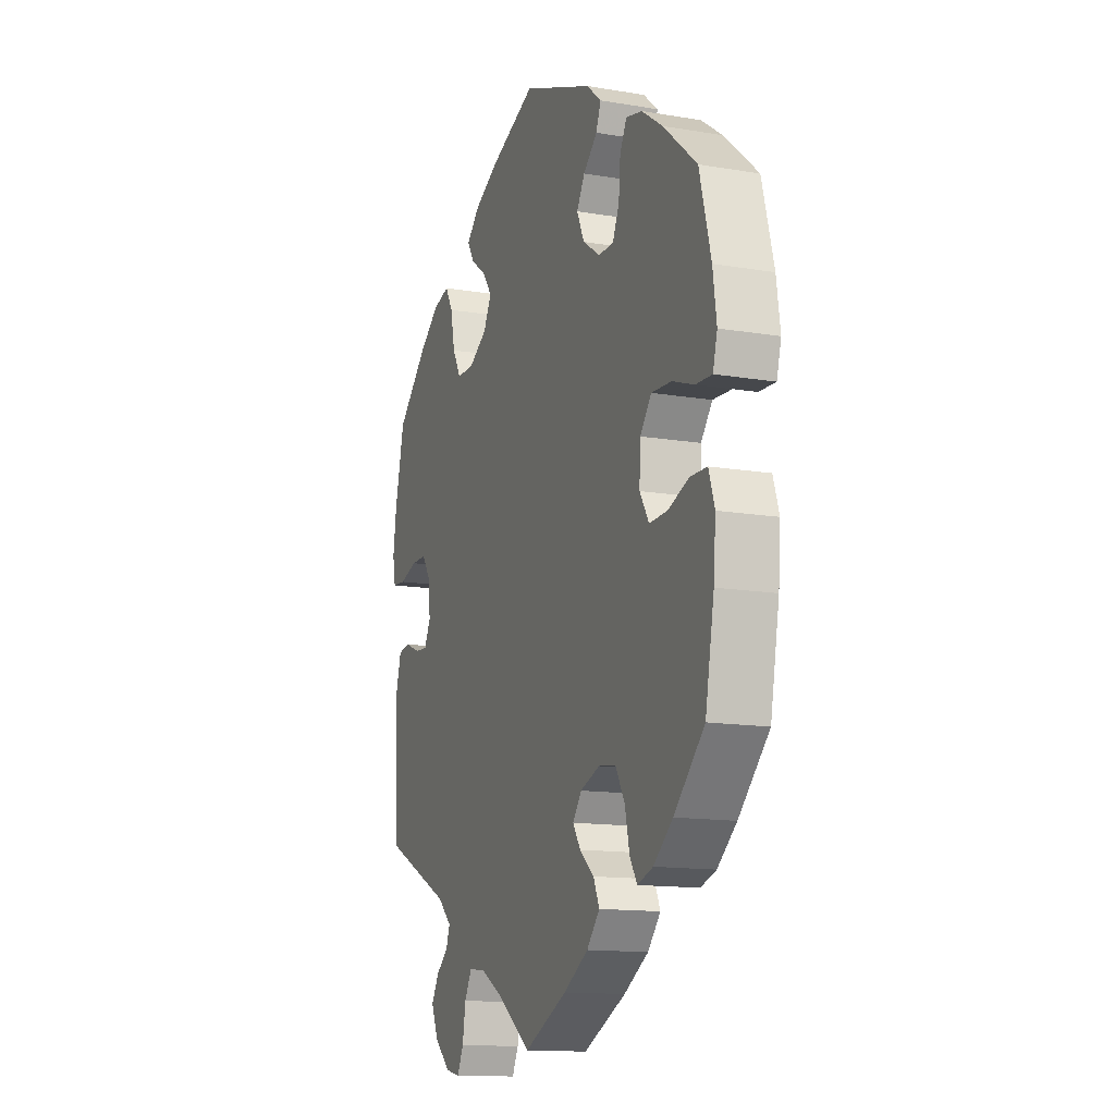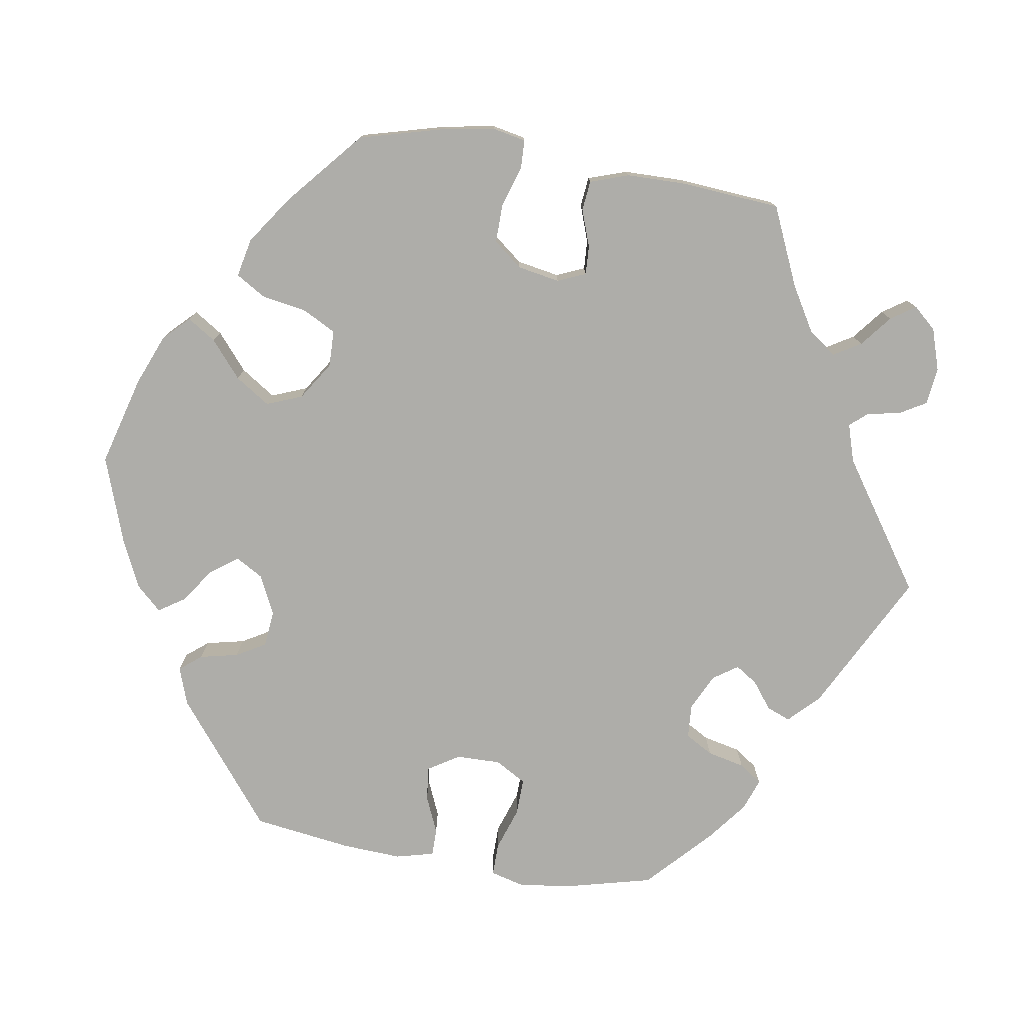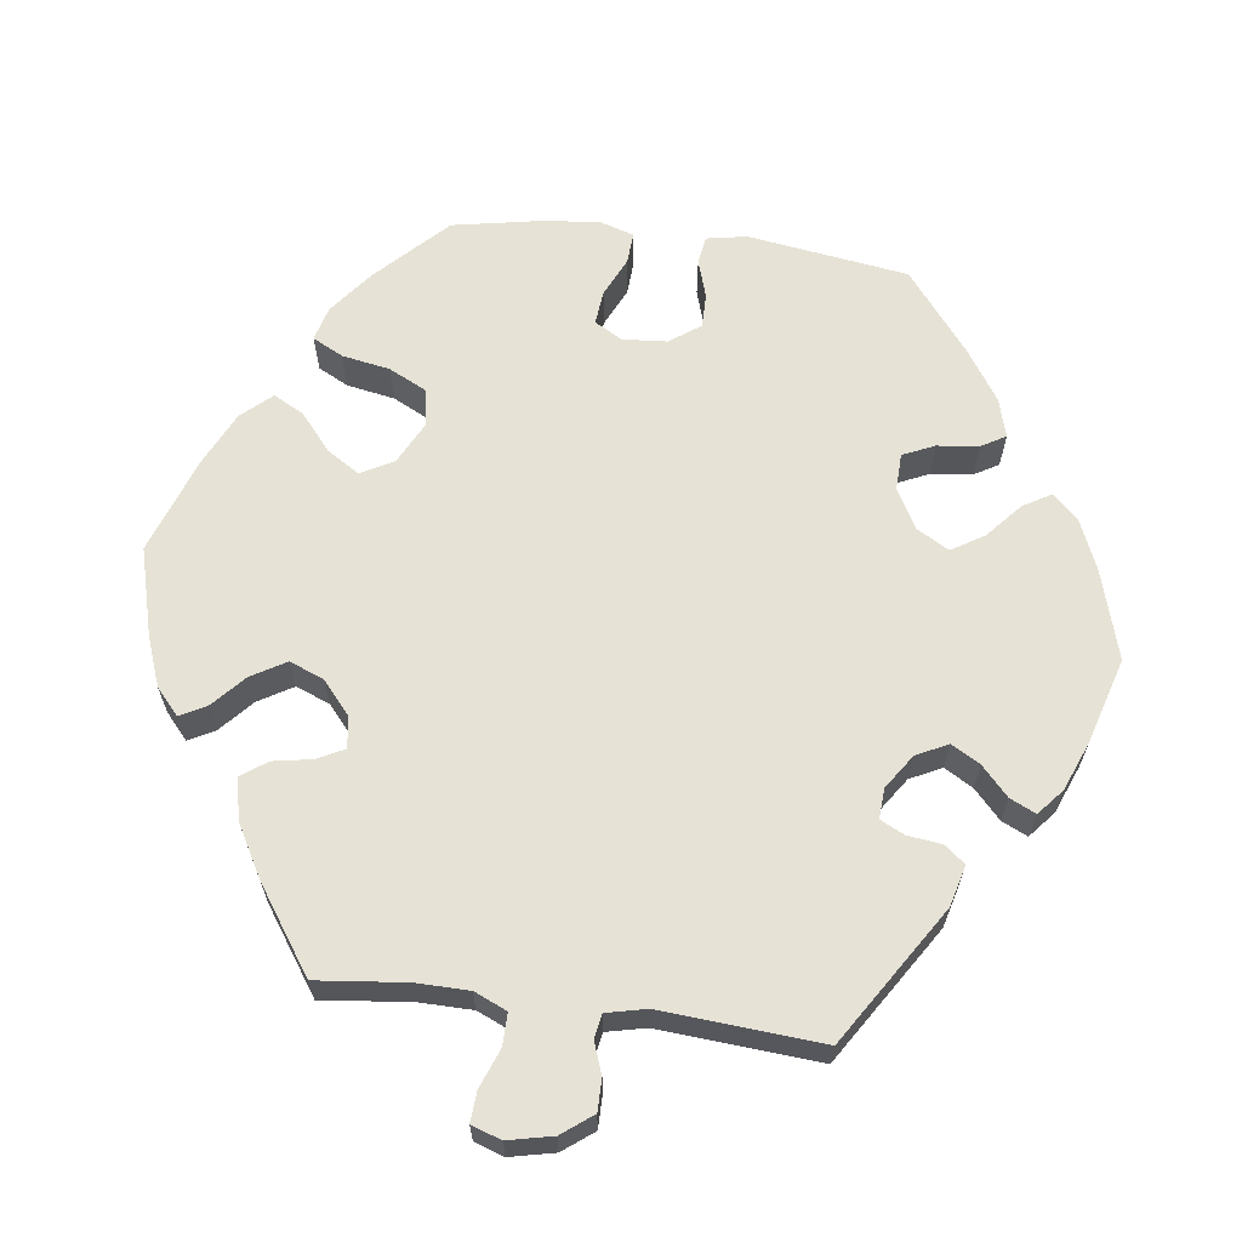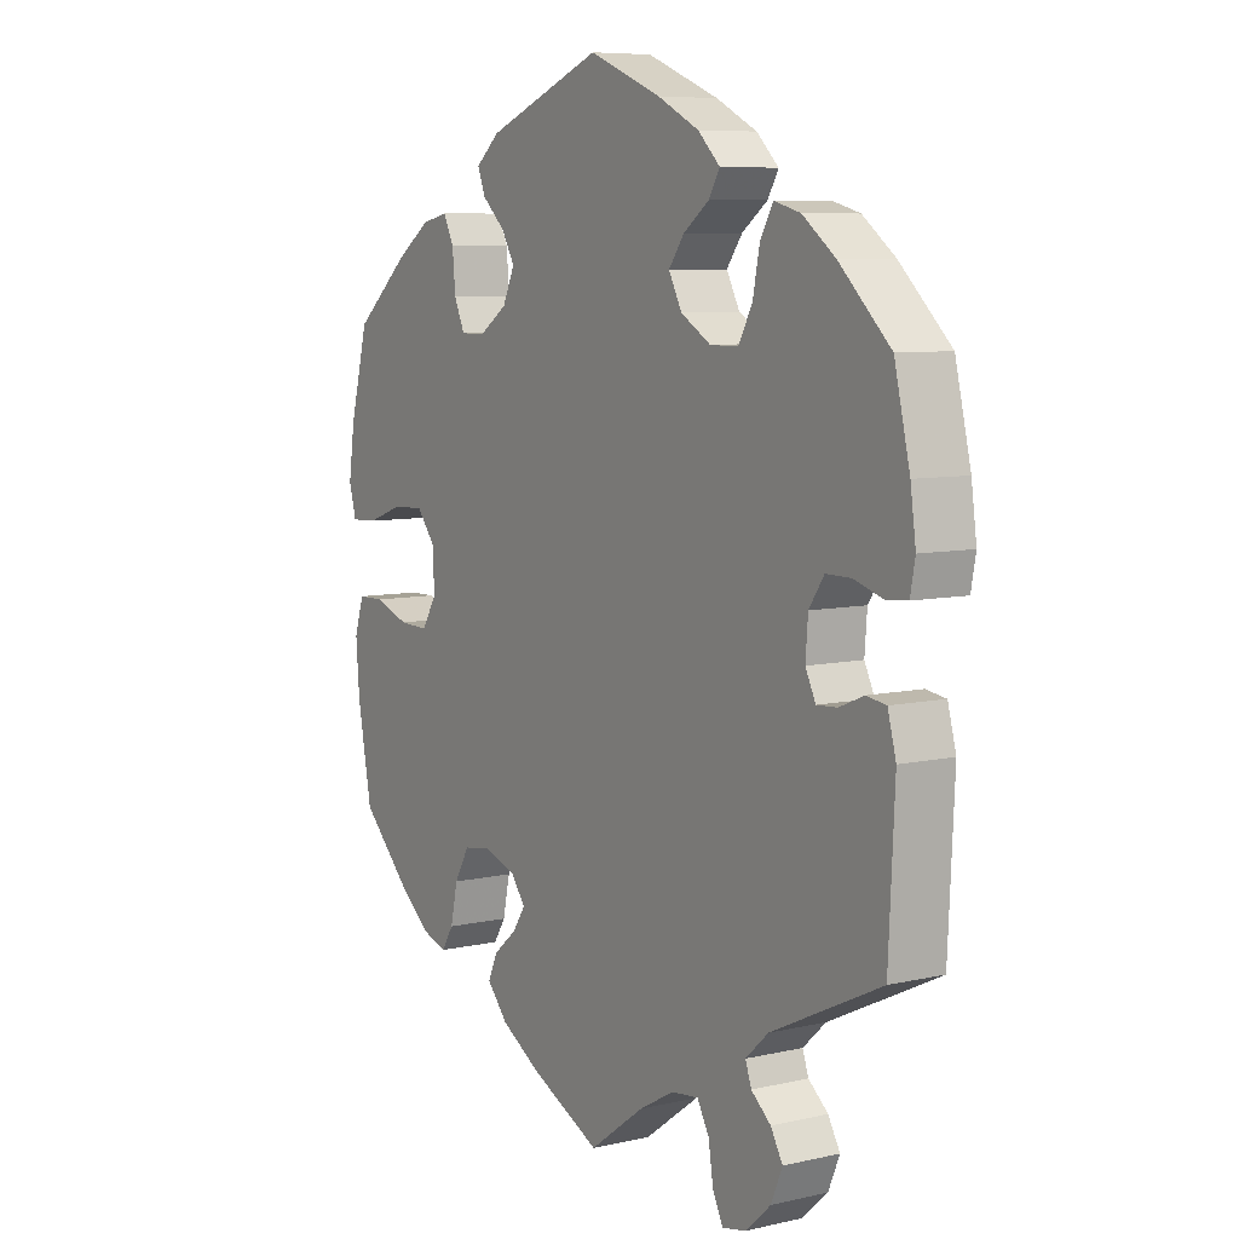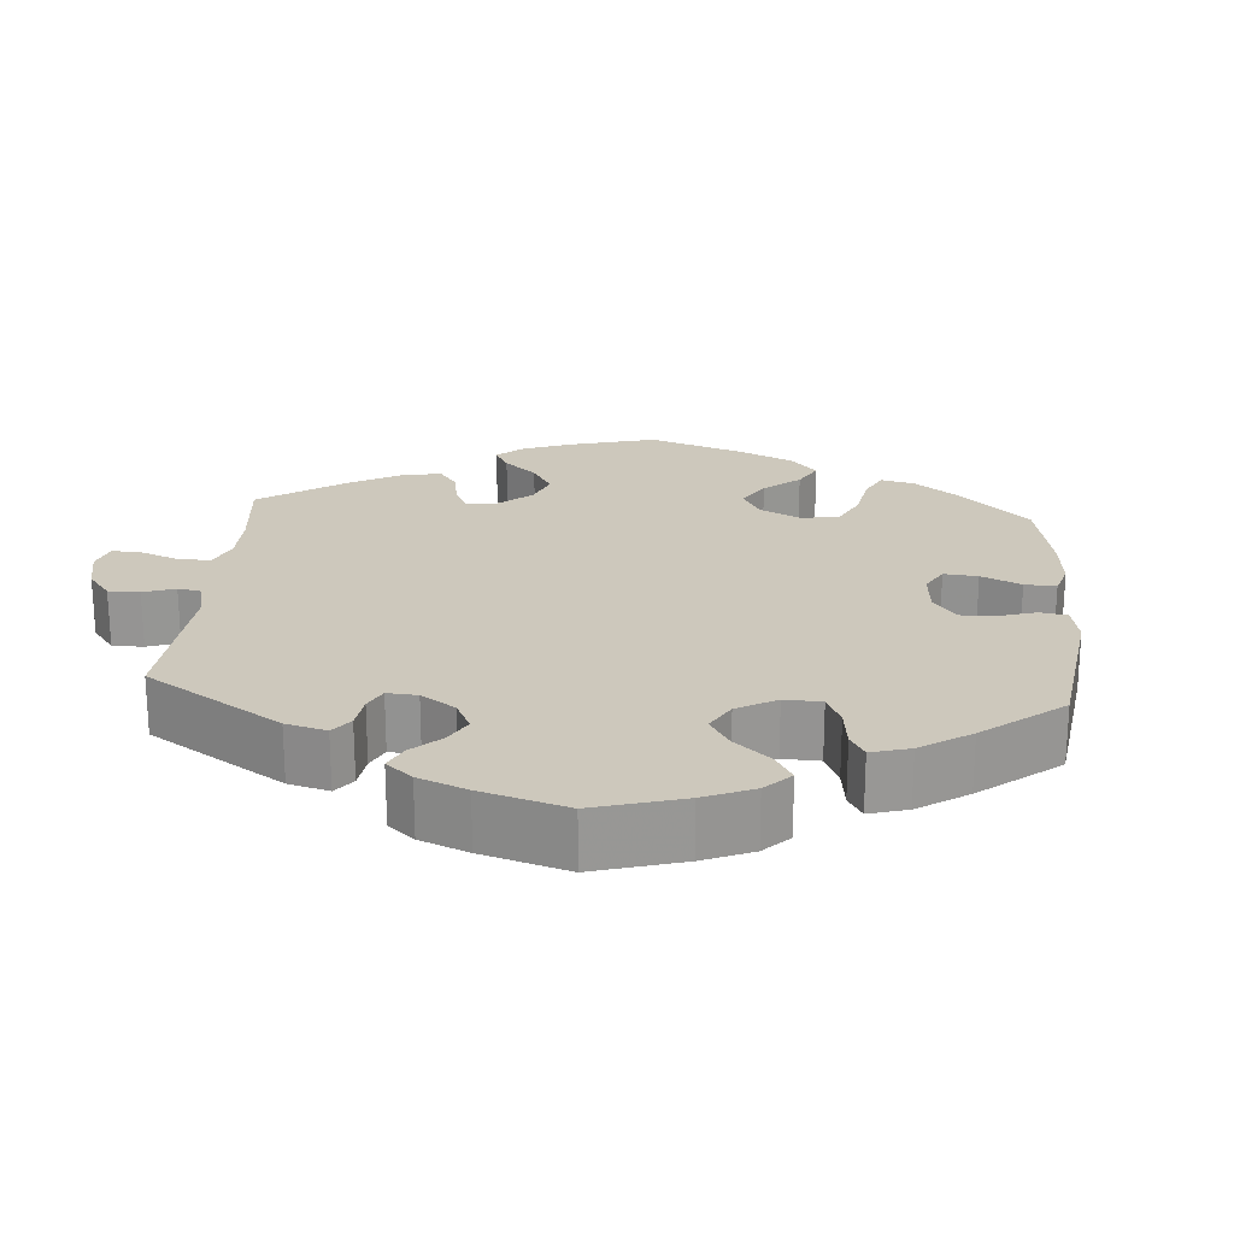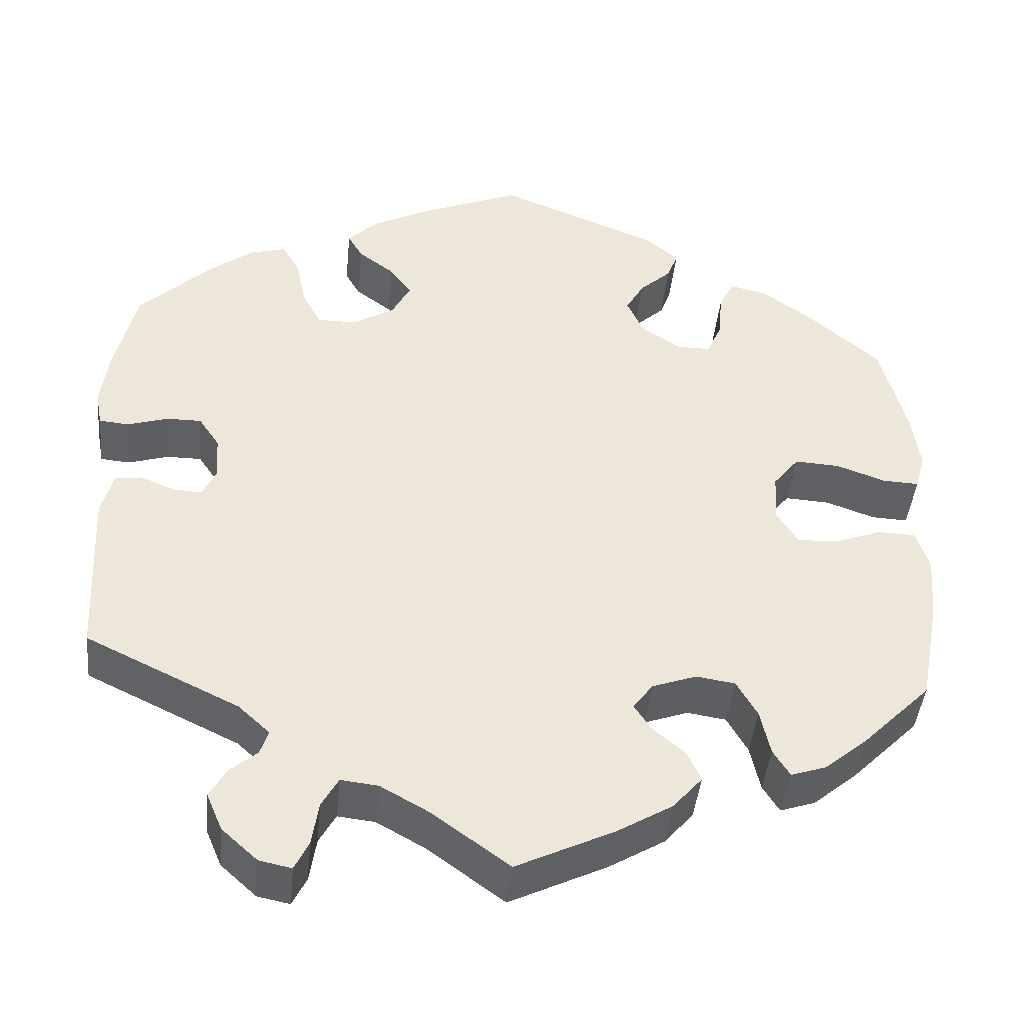
<metadata>
{"format":"obj","ext":"obj","renderer":"f3d","projection":"perspective","resolution":1024,"background":"white","views":[{"elev":-13.6,"azim":69.2,"up":"+Z"},{"elev":-77.1,"azim":140.7,"up":"+Y"},{"elev":64.0,"azim":-142.7,"up":"+Y"},{"elev":7.5,"azim":-123.0,"up":"+Z"},{"elev":22.1,"azim":-55.6,"up":"+Y"},{"elev":-43.0,"azim":-5.6,"up":"+Z"}]}
</metadata>
<code>
v -0.415 0.07 0.371
v -0.36 0.07 0.413
v -0.316 0.07 0.425
v -0.295 0.07 0.388
v -0.283 0.07 0.329
v -0.26 0.07 0.287
v -0.213 0.07 0.287
v -0.163 0.07 0.317
v -0.141 0.07 0.359
v -0.167 0.07 0.395
v -0.21 0.07 0.427
v -0.228 0.07 0.458
v -0.191 0.07 0.494
v -0.122 0.07 0.529
v -0.001 0.07 0.578
v 0.192 0.07 0.502
v 0.232 0.07 0.468
v 0.219 0.07 0.434
v 0.181 0.07 0.399
v 0.159 0.07 0.361
v 0.179 0.07 0.317
v 0.226 0.07 0.285
v 0.267 0.07 0.285
v 0.285 0.07 0.325
v 0.29 0.07 0.381
v 0.308 0.07 0.417
v 0.352 0.07 0.407
v 0.409 0.07 0.367
v 0.5 0.07 0.289
v 0.531 0.07 0.171
v 0.541 0.07 0.1
v 0.529 0.07 0.056
v 0.485 0.07 0.058
v 0.426 0.07 0.079
v 0.372 0.07 0.082
v 0.341 0.07 0.043
v 0.338 0.07 -0.016
v 0.363 0.07 -0.057
v 0.412 0.07 -0.055
v 0.469 0.07 -0.034
v 0.514 0.07 -0.035
v 0.53 0.07 -0.084
v 0.524 0.07 -0.16
v 0.5 0.07 -0.289
v 0.418 0.07 -0.371
v 0.366 0.07 -0.414
v 0.324 0.07 -0.428
v 0.304 0.07 -0.396
v 0.292 0.07 -0.341
v 0.267 0.07 -0.297
v 0.22 0.07 -0.29
v 0.167 0.07 -0.309
v 0.143 0.07 -0.341
v 0.164 0.07 -0.373
v 0.203 0.07 -0.406
v 0.219 0.07 -0.442
v 0.184 0.07 -0.482
v 0.117 0.07 -0.522
v 0 0.07 -0.578
v -0.092 0.07 -0.511
v -0.151 0.07 -0.478
v -0.196 0.07 -0.473
v -0.216 0.07 -0.509
v -0.224 0.07 -0.561
v -0.241 0.07 -0.596
v -0.28 0.07 -0.588
v -0.323 0.07 -0.549
v -0.342 0.07 -0.504
v -0.322 0.07 -0.469
v -0.289 0.07 -0.441
v -0.279 0.07 -0.412
v -0.317 0.07 -0.377
v -0.501 0.07 -0.289
v -0.511 0.07 -0.082
v -0.497 0.07 -0.03
v -0.464 0.07 -0.025
v -0.423 0.07 -0.042
v -0.389 0.07 -0.044
v -0.372 0.07 -0.009
v -0.376 0.07 0.044
v -0.401 0.07 0.081
v -0.443 0.07 0.081
v -0.491 0.07 0.066
v -0.527 0.07 0.069
v -0.535 0.07 0.112
v -0.526 0.07 0.178
v -0.5 0.07 0.289
v -0.415 0 0.371
v -0.36 0 0.413
v -0.316 0 0.425
v -0.295 0 0.388
v -0.283 0 0.329
v -0.26 0 0.287
v -0.213 0 0.287
v -0.163 0 0.317
v -0.141 0 0.359
v -0.167 0 0.395
v -0.21 0 0.427
v -0.228 0 0.458
v -0.191 0 0.494
v -0.122 0 0.529
v -0.001 0 0.578
v 0.192 0 0.502
v 0.232 0 0.468
v 0.219 0 0.434
v 0.181 0 0.399
v 0.159 0 0.361
v 0.179 0 0.317
v 0.226 0 0.285
v 0.267 0 0.285
v 0.285 0 0.325
v 0.29 0 0.381
v 0.308 0 0.417
v 0.352 0 0.407
v 0.409 0 0.367
v 0.5 0 0.289
v 0.531 0 0.171
v 0.541 0 0.1
v 0.529 0 0.056
v 0.485 0 0.058
v 0.426 0 0.079
v 0.372 0 0.082
v 0.341 0 0.043
v 0.338 0 -0.016
v 0.363 0 -0.057
v 0.412 0 -0.055
v 0.469 0 -0.034
v 0.514 0 -0.035
v 0.53 0 -0.084
v 0.524 0 -0.16
v 0.5 0 -0.289
v 0.418 0 -0.371
v 0.366 0 -0.414
v 0.324 0 -0.428
v 0.304 0 -0.396
v 0.292 0 -0.341
v 0.267 0 -0.297
v 0.22 0 -0.29
v 0.167 0 -0.309
v 0.143 0 -0.341
v 0.164 0 -0.373
v 0.203 0 -0.406
v 0.219 0 -0.442
v 0.184 0 -0.482
v 0.117 0 -0.522
v 0 0 -0.578
v -0.092 0 -0.511
v -0.151 0 -0.478
v -0.196 0 -0.473
v -0.216 0 -0.509
v -0.224 0 -0.561
v -0.241 0 -0.596
v -0.28 0 -0.588
v -0.323 0 -0.549
v -0.342 0 -0.504
v -0.322 0 -0.469
v -0.289 0 -0.441
v -0.279 0 -0.412
v -0.317 0 -0.377
v -0.501 0 -0.289
v -0.511 0 -0.082
v -0.497 0 -0.03
v -0.464 0 -0.025
v -0.423 0 -0.042
v -0.389 0 -0.044
v -0.372 0 -0.009
v -0.376 0 0.044
v -0.401 0 0.081
v -0.443 0 0.081
v -0.491 0 0.066
v -0.527 0 0.069
v -0.535 0 0.112
v -0.526 0 0.178
v -0.5 0 0.289
f 82 83 84 85
f 81 82 85 86
f 74 75 76 77
f 72 73 74 77
f 71 72 77 78
f 67 68 69 70
f 67 70 71
f 66 67 71
f 63 64 65 66
f 62 63 66 71
f 61 62 71 78
f 57 58 59 60
f 54 55 56 57
f 53 54 57 60
f 52 53 60 61
f 46 47 48 49
f 46 49 50
f 45 46 50
f 44 45 50
f 43 44 50 51
f 39 40 41 42
f 38 39 42 43
f 31 32 33 34
f 31 34 35
f 30 31 35
f 29 30 35
f 28 29 35 36
f 24 25 26 27
f 23 24 27 28
f 16 17 18 19
f 16 19 20
f 15 16 20
f 14 15 20 21
f 10 11 12 13
f 9 10 13 14
f 2 3 4 5
f 2 5 6
f 1 2 6
f 81 86 87 1
f 52 61 78 79
f 52 79 80
f 38 43 51 52
f 37 38 52 80
f 36 37 80 81
f 23 28 36
f 22 23 36 81
f 9 14 21
f 8 9 21 22
f 7 8 22 81
f 81 1 6
f 6 7 81
f 172 171 170 169
f 173 172 169 168
f 164 163 162 161
f 164 161 160 159
f 165 164 159 158
f 157 156 155 154
f 158 157 154
f 158 154 153
f 153 152 151 150
f 158 153 150 149
f 165 158 149 148
f 147 146 145 144
f 144 143 142 141
f 147 144 141 140
f 148 147 140 139
f 136 135 134 133
f 137 136 133
f 137 133 132
f 137 132 131
f 138 137 131 130
f 129 128 127 126
f 130 129 126 125
f 121 120 119 118
f 122 121 118
f 122 118 117
f 122 117 116
f 123 122 116 115
f 114 113 112 111
f 115 114 111 110
f 106 105 104 103
f 107 106 103
f 107 103 102
f 108 107 102 101
f 100 99 98 97
f 101 100 97 96
f 92 91 90 89
f 93 92 89
f 93 89 88
f 88 174 173 168
f 166 165 148 139
f 167 166 139
f 139 138 130 125
f 167 139 125 124
f 168 167 124 123
f 123 115 110
f 168 123 110 109
f 108 101 96
f 109 108 96 95
f 168 109 95 94
f 93 88 168
f 168 94 93
f 1 88 89 2
f 2 89 90 3
f 3 90 91 4
f 4 91 92 5
f 5 92 93 6
f 6 93 94 7
f 7 94 95 8
f 8 95 96 9
f 9 96 97 10
f 10 97 98 11
f 11 98 99 12
f 12 99 100 13
f 13 100 101 14
f 14 101 102 15
f 15 102 103 16
f 16 103 104 17
f 17 104 105 18
f 18 105 106 19
f 19 106 107 20
f 20 107 108 21
f 21 108 109 22
f 22 109 110 23
f 23 110 111 24
f 24 111 112 25
f 25 112 113 26
f 26 113 114 27
f 27 114 115 28
f 28 115 116 29
f 29 116 117 30
f 30 117 118 31
f 31 118 119 32
f 32 119 120 33
f 33 120 121 34
f 34 121 122 35
f 35 122 123 36
f 36 123 124 37
f 37 124 125 38
f 38 125 126 39
f 39 126 127 40
f 40 127 128 41
f 41 128 129 42
f 42 129 130 43
f 43 130 131 44
f 44 131 132 45
f 45 132 133 46
f 46 133 134 47
f 47 134 135 48
f 48 135 136 49
f 49 136 137 50
f 50 137 138 51
f 51 138 139 52
f 52 139 140 53
f 53 140 141 54
f 54 141 142 55
f 55 142 143 56
f 56 143 144 57
f 57 144 145 58
f 58 145 146 59
f 59 146 147 60
f 60 147 148 61
f 61 148 149 62
f 62 149 150 63
f 63 150 151 64
f 64 151 152 65
f 65 152 153 66
f 66 153 154 67
f 67 154 155 68
f 68 155 156 69
f 69 156 157 70
f 70 157 158 71
f 71 158 159 72
f 72 159 160 73
f 73 160 161 74
f 74 161 162 75
f 75 162 163 76
f 76 163 164 77
f 77 164 165 78
f 78 165 166 79
f 79 166 167 80
f 80 167 168 81
f 81 168 169 82
f 82 169 170 83
f 83 170 171 84
f 84 171 172 85
f 85 172 173 86
f 86 173 174 87
f 87 174 88 1

</code>
